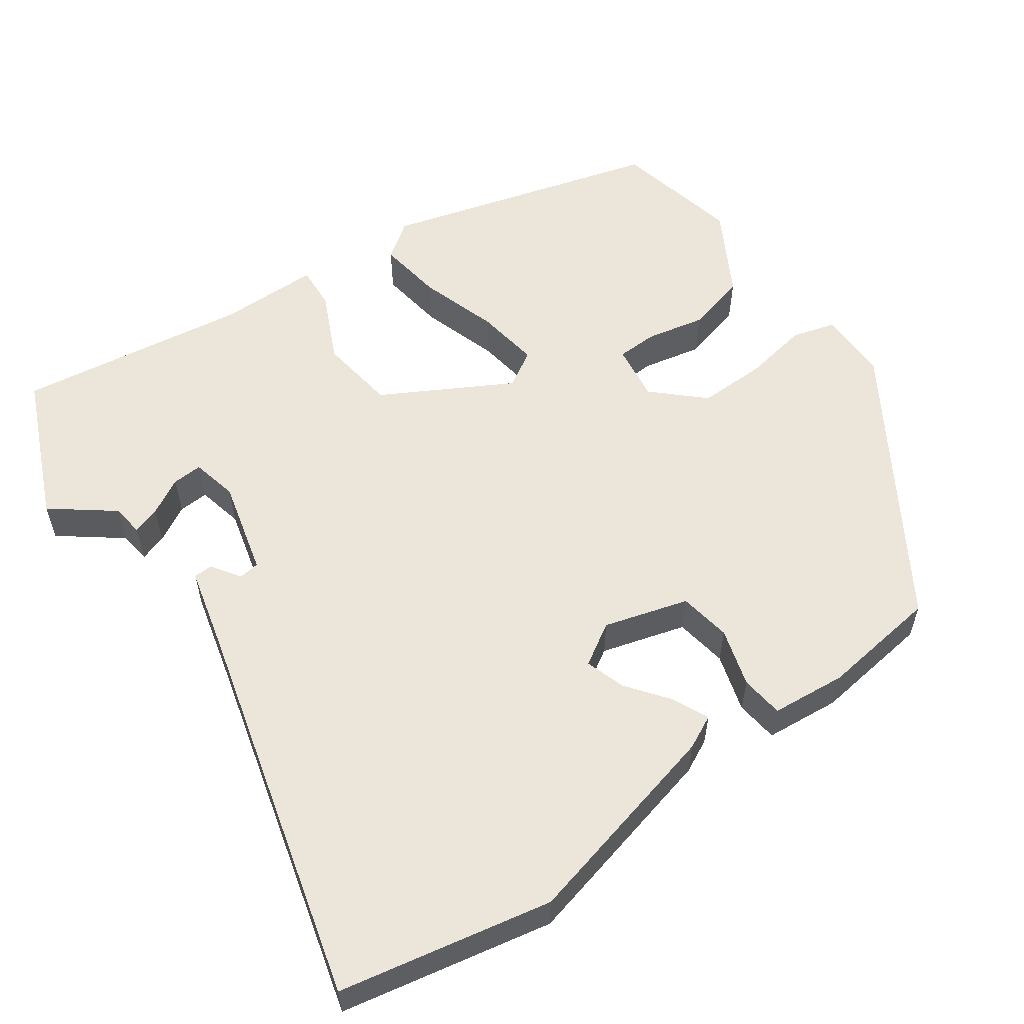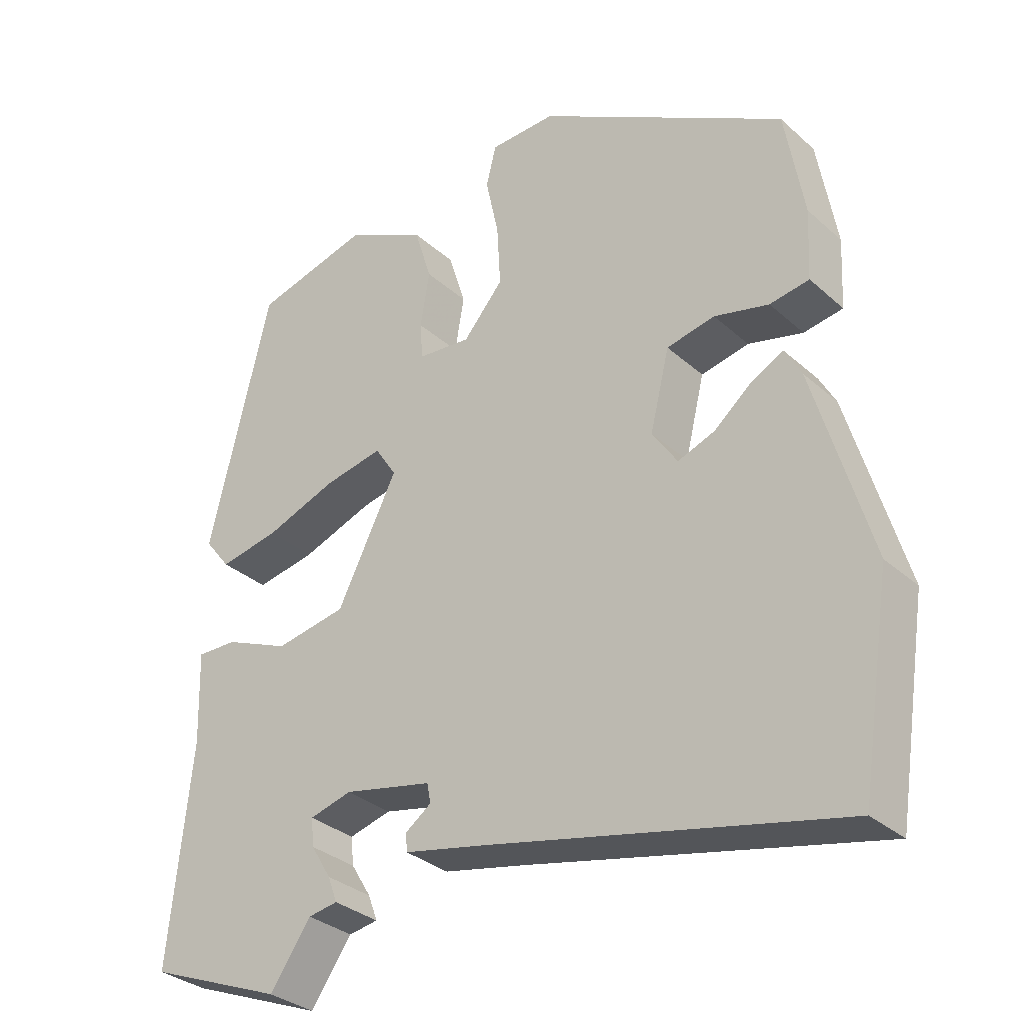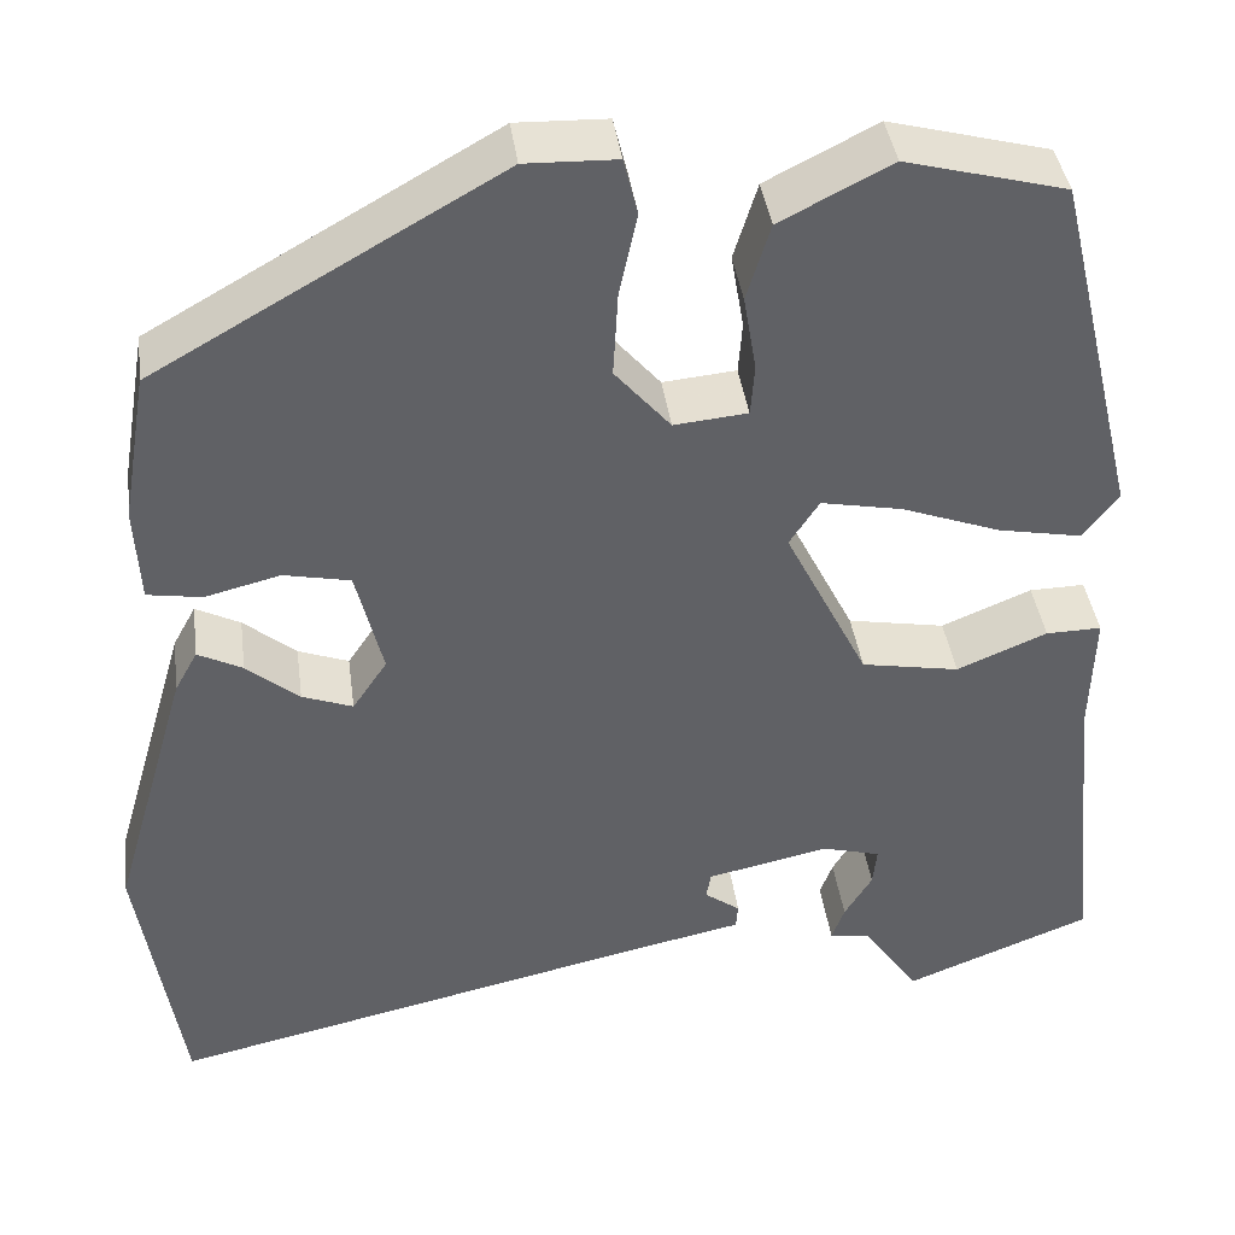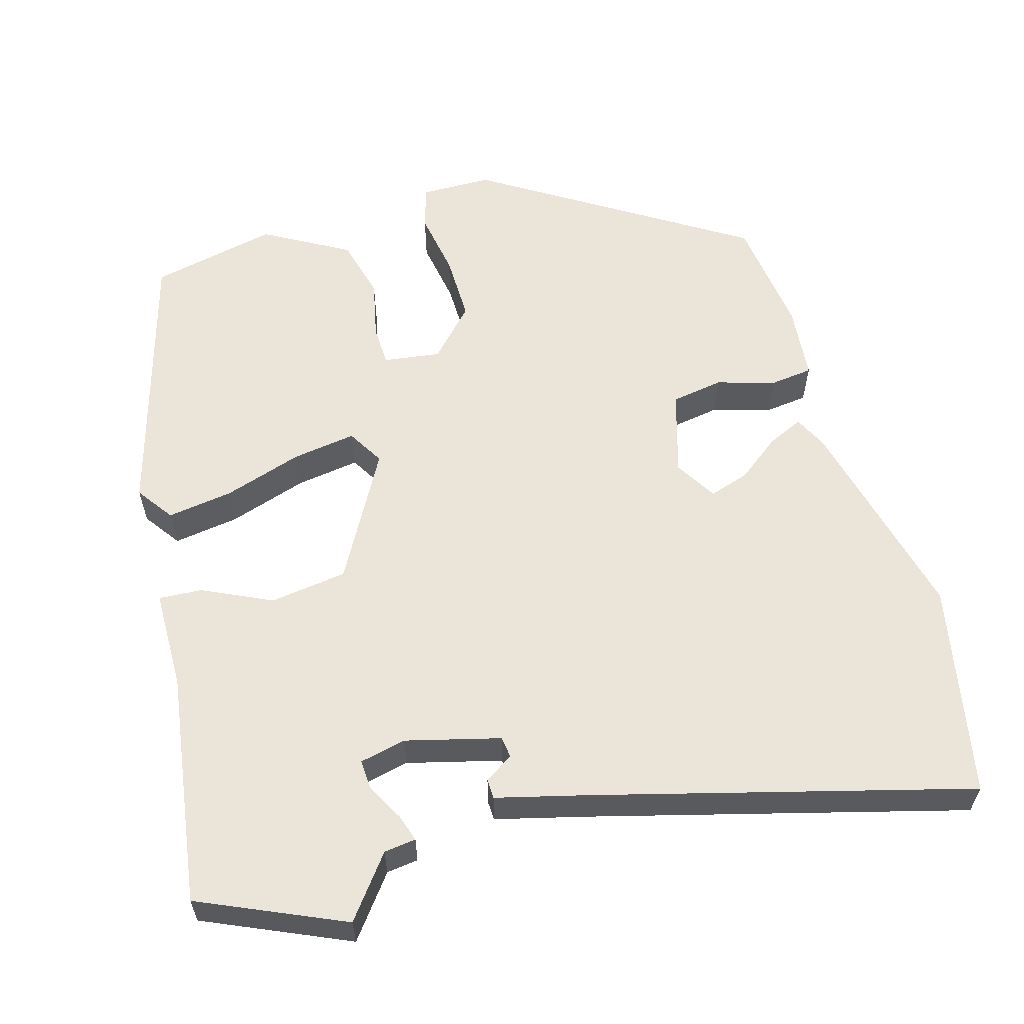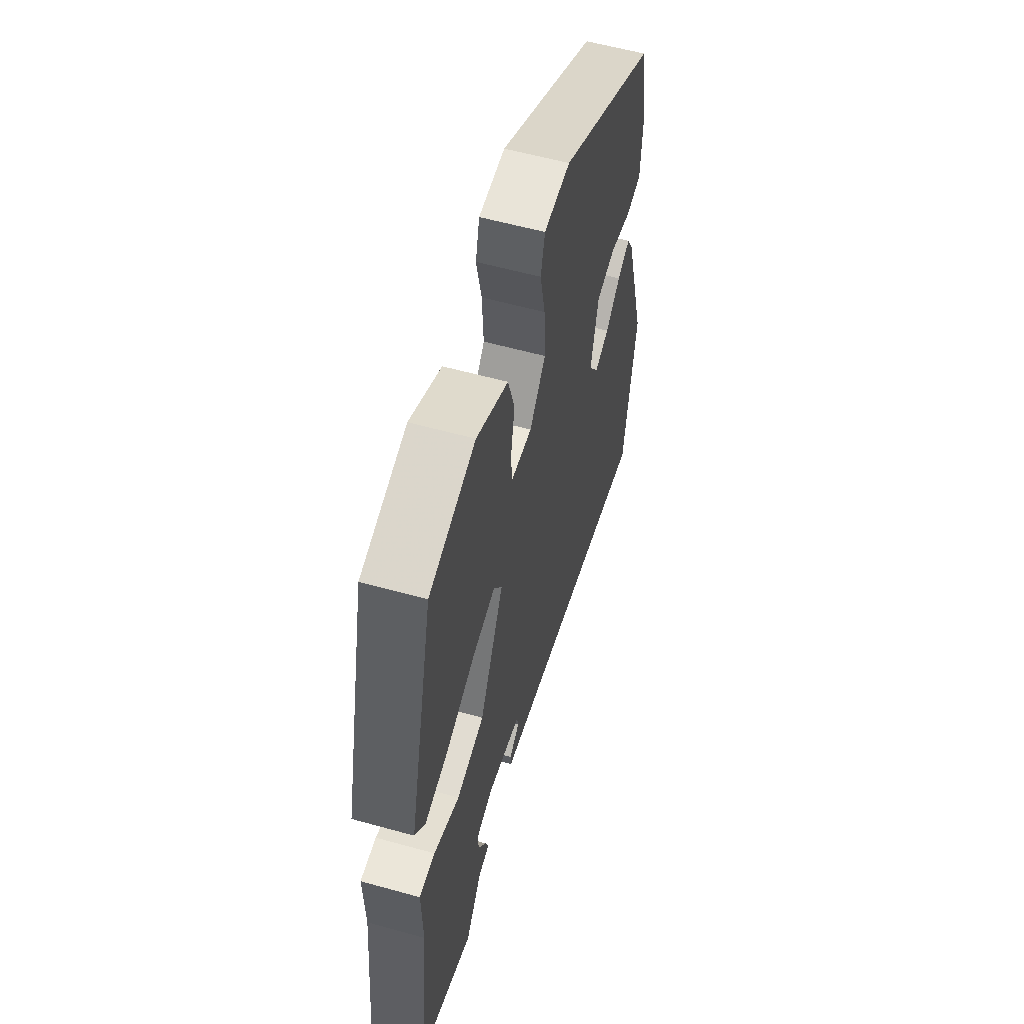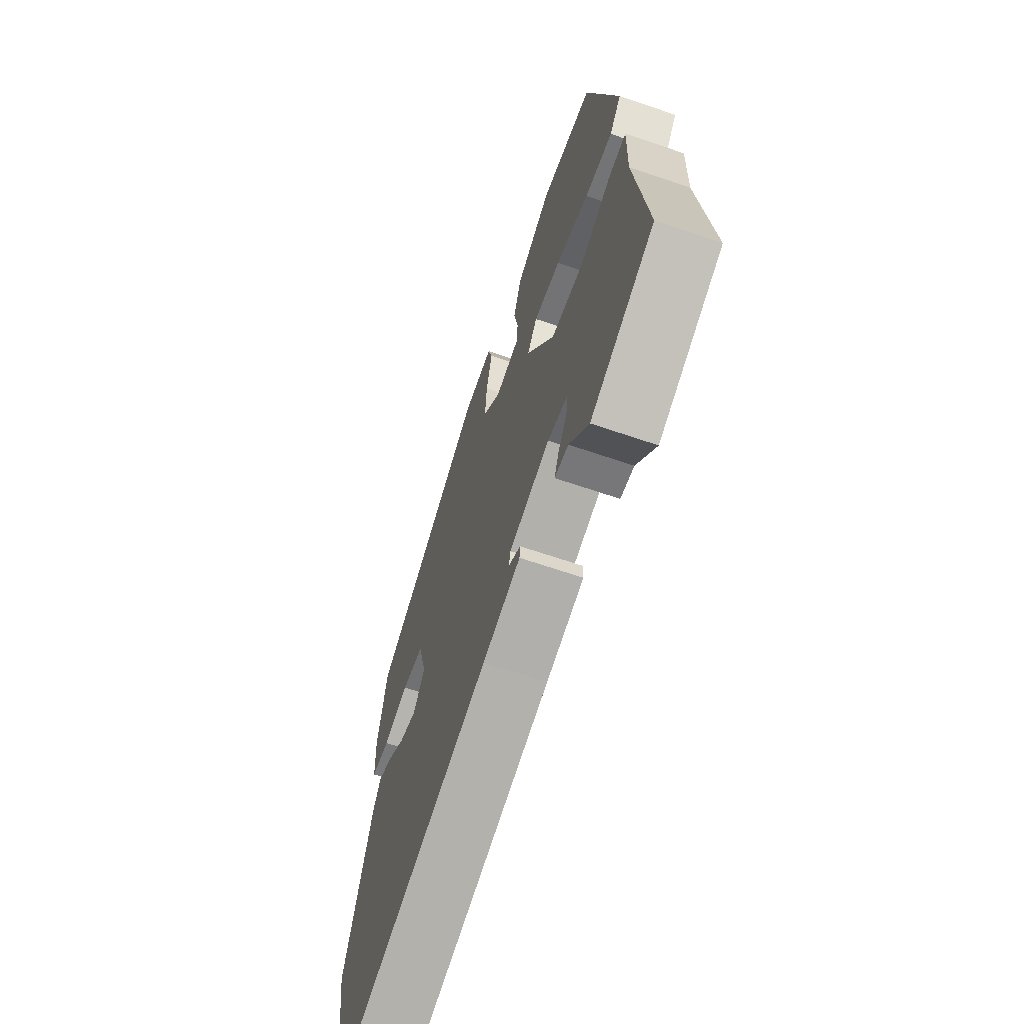
<metadata>
{"format":"obj","ext":"obj","renderer":"f3d","projection":"perspective","resolution":1024,"background":"white","views":[{"elev":57.2,"azim":-122.9,"up":"+Y"},{"elev":-32.1,"azim":-140.8,"up":"+Z"},{"elev":40.1,"azim":-7.7,"up":"+Z"},{"elev":59.2,"azim":166.5,"up":"+Y"},{"elev":58.0,"azim":106.1,"up":"+Z"},{"elev":-66.8,"azim":71.1,"up":"+Z"}]}
</metadata>
<code>
v -0.487 0.07 -0.581
v -0.53 0.07 -0.305
v -0.452 0.07 -0.037
v -0.429 0.07 0.005
v -0.384 0.07 -0.018
v -0.331 0.07 -0.062
v -0.28 0.07 -0.081
v -0.245 0.07 -0.029
v -0.272 0.07 0.081
v -0.339 0.07 0.095
v -0.415 0.07 0.076
v -0.47 0.07 0.085
v -0.475 0.07 0.182
v -0.449 0.07 0.334
v -0.101 0.07 0.532
v -0.009 0.07 0.529
v 0.005 0.07 0.472
v -0.013 0.07 0.388
v -0.018 0.07 0.301
v 0.038 0.07 0.236
v 0.112 0.07 0.243
v 0.116 0.07 0.295
v 0.103 0.07 0.372
v 0.127 0.07 0.45
v 0.239 0.07 0.507
v 0.401 0.07 0.464
v 0.487 0.07 0.105
v 0.451 0.07 0.059
v 0.367 0.07 0.075
v 0.267 0.07 0.112
v 0.185 0.07 0.128
v 0.155 0.07 0.082
v 0.239 0.07 -0.086
v 0.338 0.07 -0.104
v 0.429 0.07 -0.066
v 0.485 0.07 -0.065
v 0.481 0.07 -0.194
v 0.512 0.07 -0.495
v 0.323 0.07 -0.569
v 0.266 0.07 -0.488
v 0.225 0.07 -0.481
v 0.238 0.07 -0.446
v 0.266 0.07 -0.4
v 0.27 0.07 -0.361
v 0.211 0.07 -0.345
v 0.088 0.07 -0.371
v 0.083 0.07 -0.398
v 0.119 0.07 -0.424
v 0.117 0.07 -0.449
v 0.002 0.07 -0.473
v -0.487 0 -0.581
v -0.53 0 -0.305
v -0.452 0 -0.037
v -0.429 0 0.005
v -0.384 0 -0.018
v -0.331 0 -0.062
v -0.28 0 -0.081
v -0.245 0 -0.029
v -0.272 0 0.081
v -0.339 0 0.095
v -0.415 0 0.076
v -0.47 0 0.085
v -0.475 0 0.182
v -0.449 0 0.334
v -0.101 0 0.532
v -0.009 0 0.529
v 0.005 0 0.472
v -0.013 0 0.388
v -0.018 0 0.301
v 0.038 0 0.236
v 0.112 0 0.243
v 0.116 0 0.295
v 0.103 0 0.372
v 0.127 0 0.45
v 0.239 0 0.507
v 0.401 0 0.464
v 0.487 0 0.105
v 0.451 0 0.059
v 0.367 0 0.075
v 0.267 0 0.112
v 0.185 0 0.128
v 0.155 0 0.082
v 0.239 0 -0.086
v 0.338 0 -0.104
v 0.429 0 -0.066
v 0.485 0 -0.065
v 0.481 0 -0.194
v 0.512 0 -0.495
v 0.323 0 -0.569
v 0.266 0 -0.488
v 0.225 0 -0.481
v 0.238 0 -0.446
v 0.266 0 -0.4
v 0.27 0 -0.361
v 0.211 0 -0.345
v 0.088 0 -0.371
v 0.083 0 -0.398
v 0.119 0 -0.424
v 0.117 0 -0.449
v 0.002 0 -0.473
f 47 48 49 50
f 2 3 4
f 1 2 4
f 50 1 4
f 47 50 4
f 46 47 4
f 40 41 42 43
f 40 43 44
f 39 40 44
f 38 39 44
f 37 38 44
f 37 44 45
f 36 37 45
f 35 36 45
f 34 35 45
f 28 29 30
f 27 28 30
f 26 27 30
f 25 26 30
f 24 25 30
f 23 24 30
f 22 23 30
f 21 22 30 31
f 20 21 31 32
f 16 17 18
f 15 16 18
f 14 15 18
f 13 14 18
f 12 13 18
f 11 12 18
f 10 11 18
f 9 10 18 19
f 20 32 33
f 19 20 33
f 9 19 33
f 8 9 33
f 4 5 6
f 46 4 6
f 34 45 46
f 33 34 46
f 8 33 46
f 7 8 46
f 6 7 46
f 100 99 98 97
f 54 53 52
f 54 52 51
f 54 51 100
f 54 100 97
f 54 97 96
f 93 92 91 90
f 94 93 90
f 94 90 89
f 94 89 88
f 94 88 87
f 95 94 87
f 95 87 86
f 95 86 85
f 95 85 84
f 80 79 78
f 80 78 77
f 80 77 76
f 80 76 75
f 80 75 74
f 80 74 73
f 80 73 72
f 81 80 72 71
f 82 81 71 70
f 68 67 66
f 68 66 65
f 68 65 64
f 68 64 63
f 68 63 62
f 68 62 61
f 68 61 60
f 69 68 60 59
f 83 82 70
f 83 70 69
f 83 69 59
f 83 59 58
f 56 55 54
f 56 54 96
f 96 95 84
f 96 84 83
f 96 83 58
f 96 58 57
f 96 57 56
f 1 51 52 2
f 2 52 53 3
f 3 53 54 4
f 4 54 55 5
f 5 55 56 6
f 6 56 57 7
f 7 57 58 8
f 8 58 59 9
f 9 59 60 10
f 10 60 61 11
f 11 61 62 12
f 12 62 63 13
f 13 63 64 14
f 14 64 65 15
f 15 65 66 16
f 16 66 67 17
f 17 67 68 18
f 18 68 69 19
f 19 69 70 20
f 20 70 71 21
f 21 71 72 22
f 22 72 73 23
f 23 73 74 24
f 24 74 75 25
f 25 75 76 26
f 26 76 77 27
f 27 77 78 28
f 28 78 79 29
f 29 79 80 30
f 30 80 81 31
f 31 81 82 32
f 32 82 83 33
f 33 83 84 34
f 34 84 85 35
f 35 85 86 36
f 36 86 87 37
f 37 87 88 38
f 38 88 89 39
f 39 89 90 40
f 40 90 91 41
f 41 91 92 42
f 42 92 93 43
f 43 93 94 44
f 44 94 95 45
f 45 95 96 46
f 46 96 97 47
f 47 97 98 48
f 48 98 99 49
f 49 99 100 50
f 50 100 51 1

</code>
